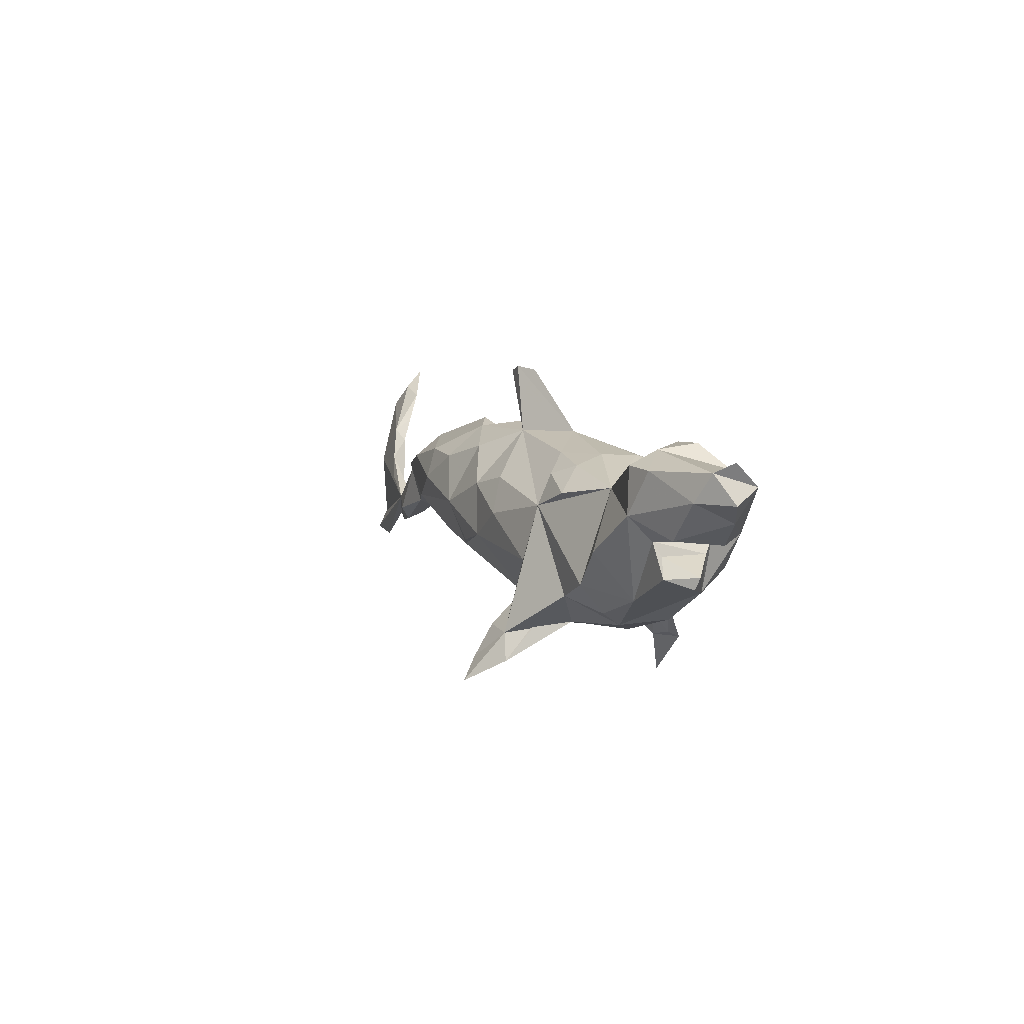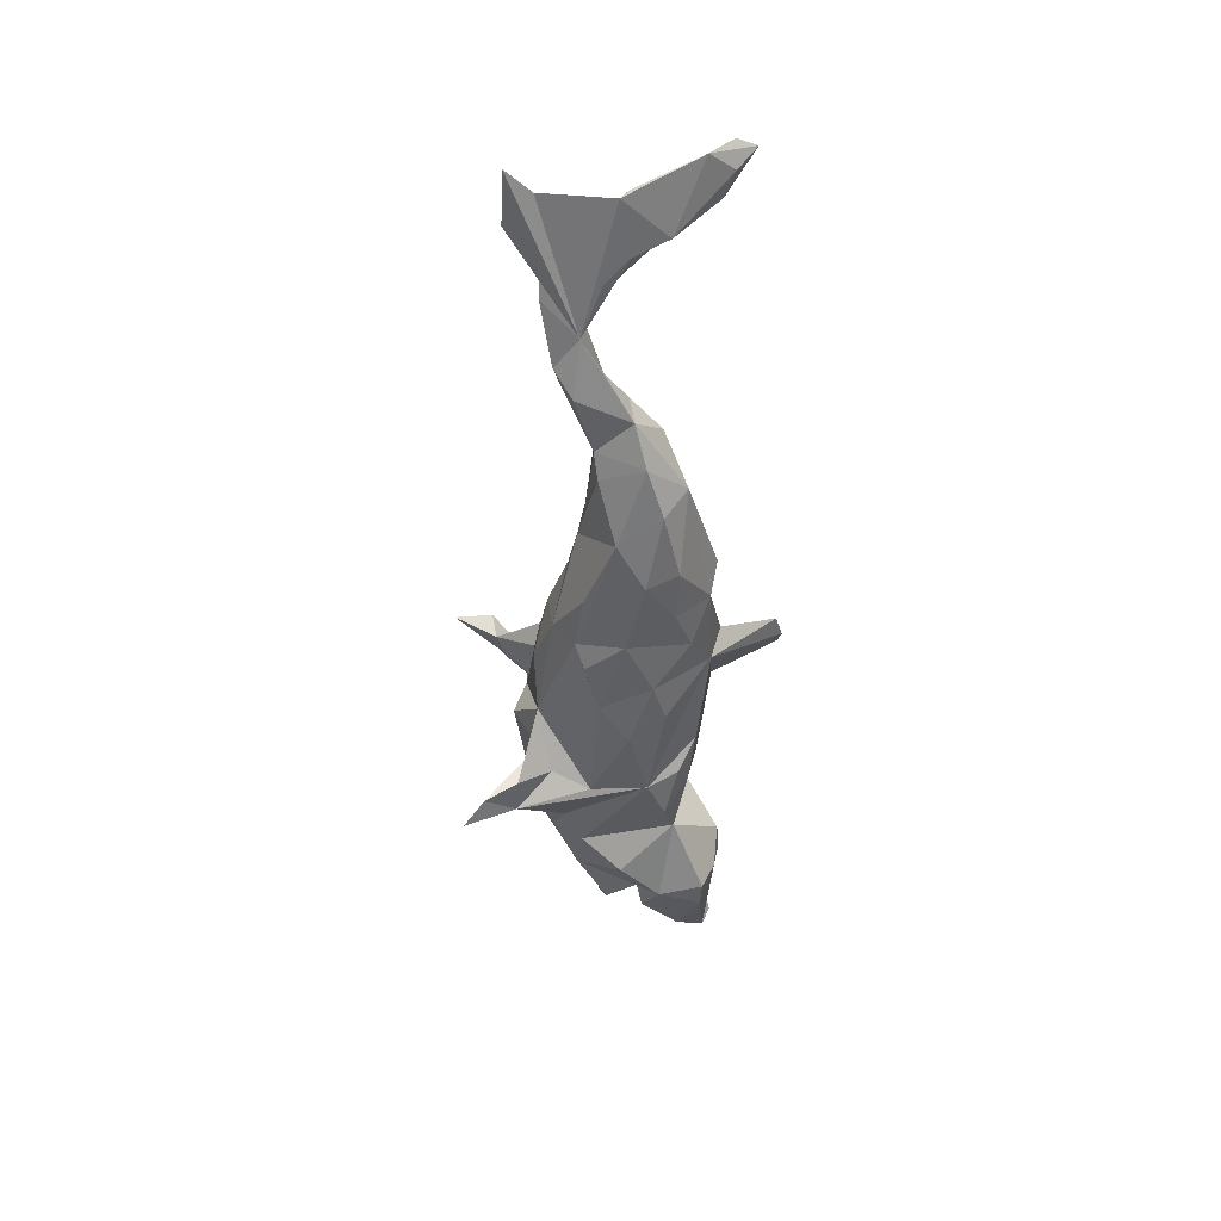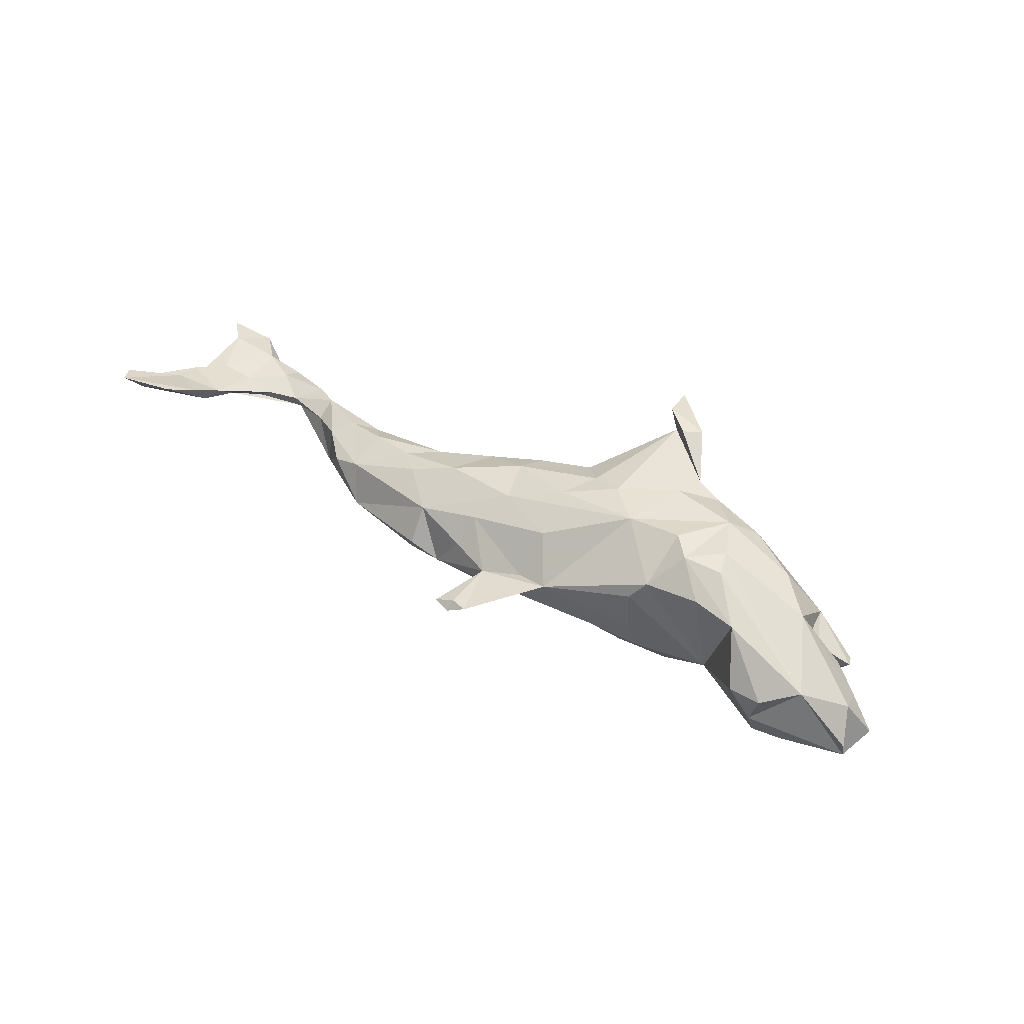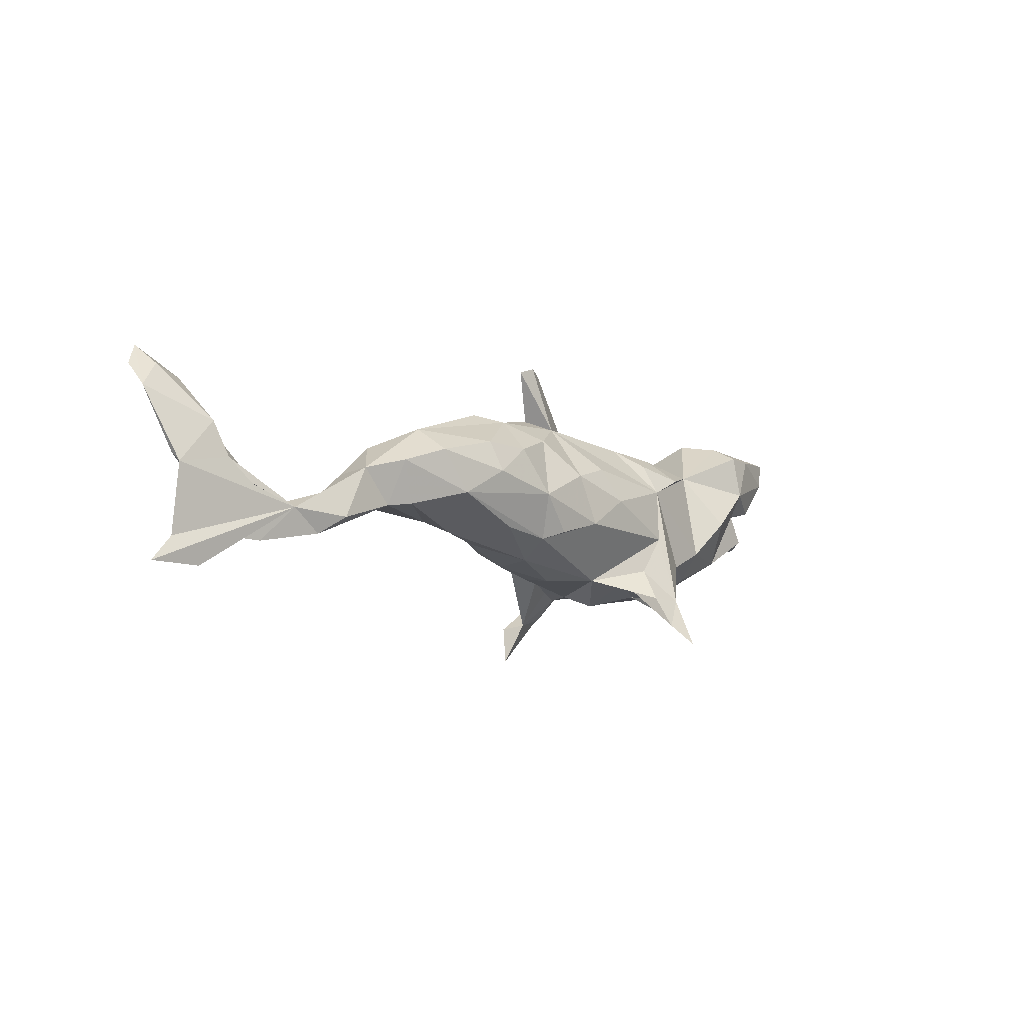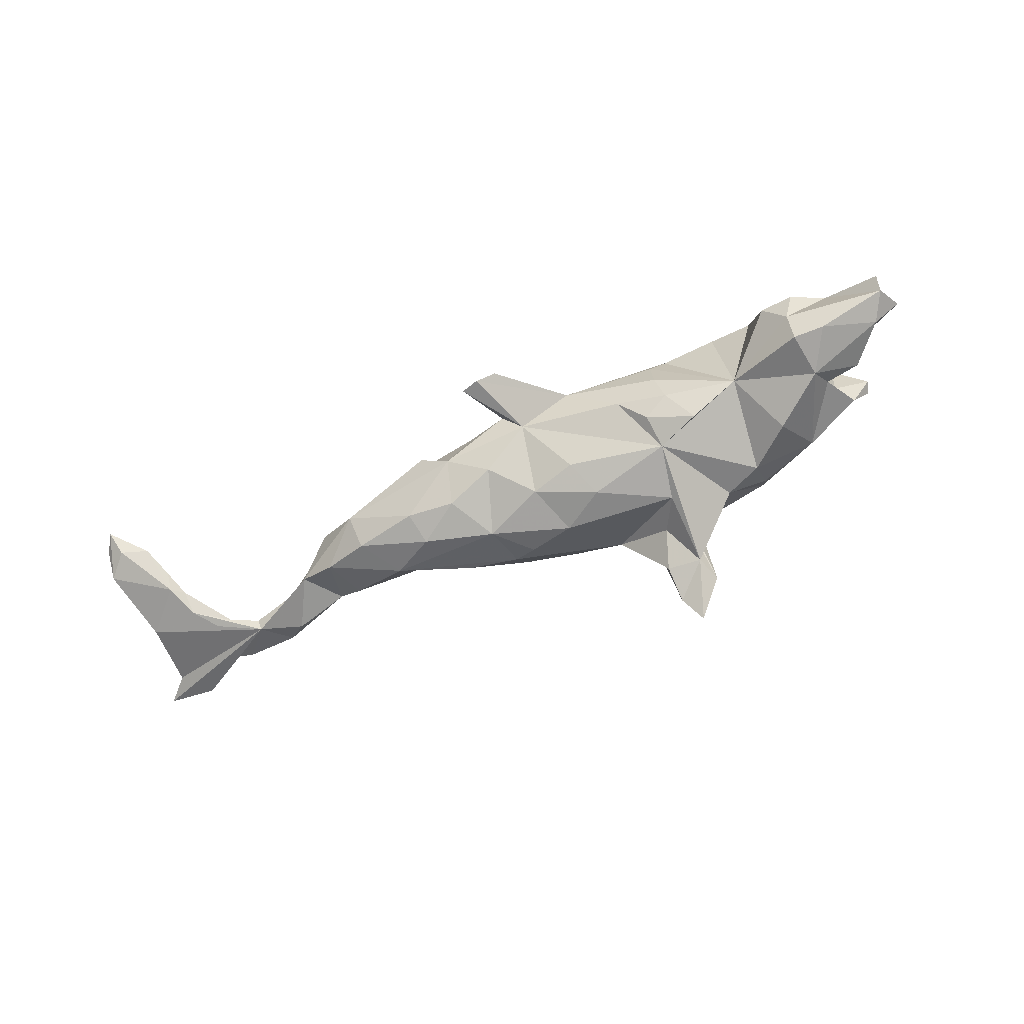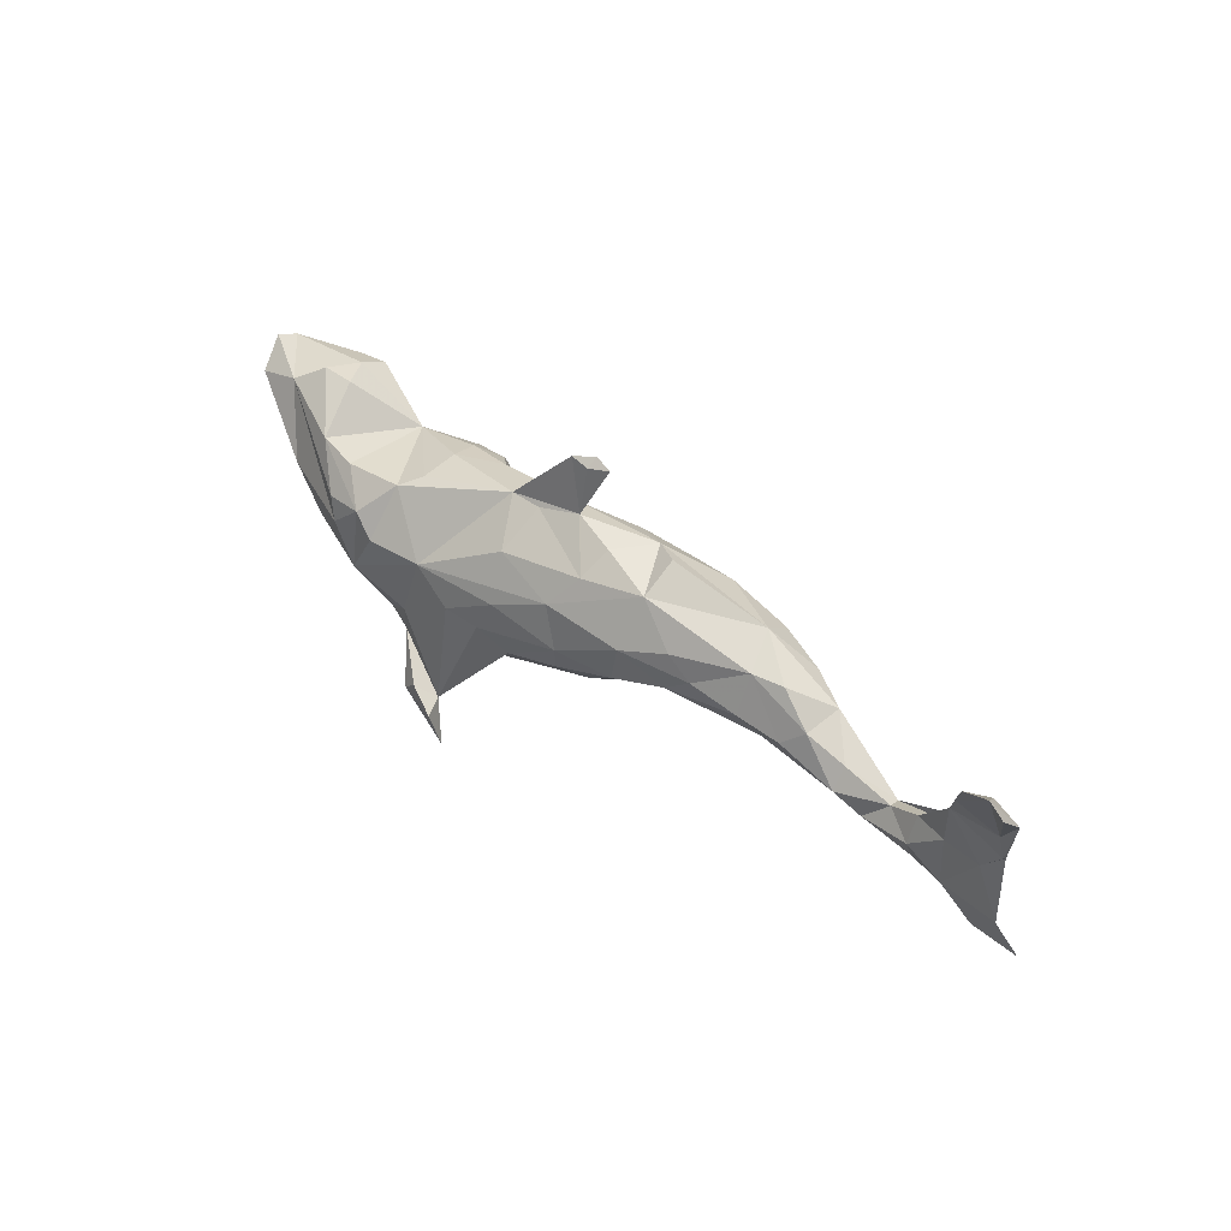
<metadata>
{"format":"obj","ext":"obj","renderer":"f3d","projection":"perspective","resolution":1024,"background":"white","views":[{"elev":7.4,"azim":-114.1,"up":"+Y"},{"elev":-45.7,"azim":91.3,"up":"+Z"},{"elev":42.5,"azim":-145.1,"up":"+Z"},{"elev":-5.3,"azim":131.6,"up":"+Y"},{"elev":-64.4,"azim":-156.4,"up":"+Z"},{"elev":40.3,"azim":44.1,"up":"+Y"}]}
</metadata>
<code>
v 0.8037 0.1233 0.04845
v 0.7849 0.1872 0.09346
v 0.7698 0.07103 0.0313
v 0.7724 0.0271 0.02023
v 0.8021 0.1579 0.08462
v 0.8105 -0.1262 0.01275
v 0.7709 0.1586 0.06138
v 0.7741 -0.09001 0.01569
v 0.5829 -0.03926 -0.02572
v 0.7687 0.0146 0.007417
v 0.733 -0.1309 0.005657
v 0.6906 0.05827 0.02342
v 0.7376 -0.0159 0.0128
v 0.7286 0.1425 0.06379
v 0.7061 0.07847 0.01145
v 0.7076 0.09713 0.04158
v 0.6866 0.02676 -0.000379
v 0.6851 -0.08452 0.01361
v 0.6539 -0.00905 -0.01307
v 0.6801 -0.01467 0.009854
v 0.632 -0.01316 -0.000239
v 0.6287 -0.05633 0.01352
v 0.587 -0.03123 -0.004987
v 0.6288 -0.09004 -0.002042
v 0.5512 -0.06628 0.007542
v 0.5389 -0.07573 -0.02754
v 0.4621 0.0282 -0.04744
v 0.5056 -0.05017 -0.05266
v 0.5112 -0.01126 -0.003101
v 0.5104 -0.04337 0.01732
v 0.4578 0.02118 0.01259
v 0.4174 -0.02648 -0.0497
v 0.4269 -0.005004 0.02897
v 0.343 0.09854 -0.03997
v 0.4039 0.04297 -0.07404
v 0.3891 -0.02593 0.0171
v 0.4106 0.06562 0.003744
v 0.2914 5.7e-05 -0.09762
v 0.3336 0.06463 -0.08939
v 0.3804 -0.02225 -0.06377
v 0.3651 0.06957 0.01764
v 0.3619 0.009077 0.03989
v 0.2514 0.05505 0.05201
v 0.2416 -0.01324 0.04737
v 0.2348 0.08541 -0.09433
v 0.2916 -0.04145 -0.00358
v 0.2866 0.02301 0.04768
v 0.2252 0.0385 -0.112
v 0.1904 0.1067 0.03405
v 0.1473 0.1297 -0.04321
v 0.2327 -0.0547 -0.003303
v 0.1823 -0.04701 -0.08843
v 0.1918 0.1394 -0.01891
v 0.1053 0.1271 0.01373
v 0.1801 0.03273 0.07468
v 0.1725 -0.06965 0.005398
v 0.1043 -0.06143 -0.09143
v 0.1601 0.08 -0.09917
v 0.1181 0.009219 -0.1158
v 0.04054 0.1462 0.002502
v 0.07686 0.2247 -0.01896
v 0.09843 -0.09438 -0.0477
v 0.1544 -0.042 0.05993
v 0.04614 0.2203 -0.007057
v 0.04902 0.2333 -0.02207
v 0.1062 -0.07947 0.04966
v 0.01863 0.2279 -0.005532
v 0.0576 0.04871 0.08674
v 0.0909 -0.1025 0.01368
v 0.09285 0.09489 0.05536
v 0.02461 0.04766 -0.106
v 0.06853 -0.0491 -0.107
v -0.00217 -0.03152 -0.1159
v 0.07902 -0.0177 0.09303
v 0.06624 -0.06312 0.07939
v 0.01039 0.132 -0.03053
v -0.0716 0.1347 0.02056
v -0.02519 0.01352 0.1111
v 0.08485 0.1022 -0.07597
v -0.02354 0.1322 0.01752
v -0.04477 0.0644 -0.09531
v 0.01711 -0.1248 -0.02471
v 0.01931 -0.1194 0.02357
v -0.0349 0.08397 0.07924
v -0.06198 -0.1221 -0.0588
v -0.06852 0.01115 -0.1177
v 0.03111 -0.1003 0.05754
v -0.07594 -0.1195 0.08123
v -0.07959 0.1169 0.04568
v -0.1581 0.02014 0.1283
v -0.1139 -0.1931 0.1436
v -0.01674 -0.08165 0.0916
v -0.1252 -0.1442 0.05607
v -0.05398 -0.04146 0.1155
v -0.1306 -0.1996 -0.1759
v -0.08613 -0.2076 0.1641
v -0.1281 -0.1518 -0.1453
v -0.1168 -0.1239 -0.08407
v -0.09839 -0.1996 0.1765
v -0.1537 -0.2302 -0.203
v -0.1257 -0.1621 -0.002149
v -0.1944 0.03683 -0.099
v -0.1881 0.08343 -0.07429
v -0.1284 -0.135 0.1041
v -0.149 0.1106 -0.03881
v -0.1816 -0.156 -0.148
v -0.103 -0.02799 0.1278
v -0.08947 -0.2571 0.1636
v -0.1464 -0.1039 -0.1059
v -0.2376 0.09596 0.0885
v -0.163 -0.1903 0.1633
v -0.2174 0.1119 -0.00401
v -0.1932 -0.1452 -0.04101
v -0.2135 0.1081 0.05807
v -0.1644 -0.1469 0.1168
v -0.1381 -0.1699 0.1672
v -0.1771 -0.04773 -0.1154
v -0.1574 -0.1822 0.146
v -0.2007 -0.1254 0.1219
v -0.1889 -0.1495 -0.1034
v -0.1955 -0.1964 -0.1523
v -0.2452 0.021 0.1394
v -0.1884 -0.07519 0.1334
v -0.2509 -0.1349 0.07207
v -0.2854 -0.1442 0.007522
v -0.2647 -0.09064 -0.08792
v -0.2277 0.09804 -0.05073
v -0.1997 -0.1549 0.03064
v -0.3393 0.07615 -0.05008
v -0.2424 -0.1145 0.1104
v -0.2605 0.06205 -0.0911
v -0.2945 -0.05468 0.1349
v -0.2767 0.05355 0.1346
v -0.3183 -0.1298 -0.02428
v -0.3244 0.09586 0.1006
v -0.3256 -0.1092 -0.05488
v -0.3295 -0.08925 0.1035
v -0.3215 -0.06521 -0.09018
v -0.3377 0.0476 0.1305
v -0.464 -0.06236 0.02885
v -0.3254 0.0124 0.1379
v -0.3856 -0.007407 -0.102
v -0.4191 -0.07581 -0.0546
v -0.3742 -0.1159 0.02695
v -0.4214 0.1475 0.01246
v -0.3915 0.1022 0.09016
v -0.4847 -0.003619 -0.04629
v -0.4547 0.1411 -0.03845
v -0.4723 0.1498 0.01475
v -0.4679 0.01874 0.08886
v -0.4542 0.121 -0.08222
v -0.4779 0.01715 -0.05749
v -0.4094 -0.03963 0.09849
v -0.4638 0.0525 -0.08942
v -0.491 -0.003004 0.01961
v -0.4792 0.01764 0.03556
v -0.4988 0.0328 -0.005509
v -0.5015 0.1178 -0.07737
v -0.5311 0.02414 -0.05528
v -0.5069 -0.03173 -0.0558
v -0.5324 -0.04463 -0.02097
v -0.5388 -0.02674 -0.01628
v -0.5924 0.09954 0.03909
v -0.524 0.1168 0.0371
v -0.5817 0.05045 0.01073
v -0.5351 0.01426 0.02313
v -0.6065 0.123 -0.0388
v -0.5821 0.08143 -0.05362
v -0.6098 0.136 -0.005768
v -0.6262 0.08012 -0.01321
f 42 33 41
f 31 41 33
f 47 42 41
f 36 33 42
f 44 42 47
f 55 44 47
f 36 42 44
f 41 43 47
f 55 47 43
f 137 132 153
f 150 153 132
f 140 137 153
f 15 10 17
f 9 17 10
f 12 15 17
f 1 10 15
f 22 20 21
f 12 21 20
f 23 22 21
f 18 20 22
f 25 22 23
f 30 25 23
f 24 22 25
f 12 16 15
f 14 15 16
f 21 12 17
f 49 55 43
f 63 44 55
f 74 63 55
f 51 44 63
f 68 74 55
f 49 68 55
f 78 74 68
f 75 63 74
f 94 74 78
f 92 74 94
f 107 94 78
f 90 107 78
f 91 94 107
f 123 107 90
f 132 123 90
f 91 107 123
f 133 132 122
f 90 122 132
f 130 132 137
f 10 1 4
f 3 4 1
f 13 10 4
f 7 1 15
f 12 4 3
f 16 12 3
f 13 4 12
f 20 13 12
f 18 13 20
f 66 63 75
f 92 75 74
f 87 66 75
f 56 63 66
f 87 75 92
f 88 87 92
f 91 92 94
f 88 92 91
f 119 91 123
f 116 91 119
f 130 119 123
f 132 130 123
f 124 119 130
f 124 130 137
f 9 10 8
f 13 8 10
f 6 9 8
f 126 102 106
f 117 106 102
f 113 126 106
f 138 102 126
f 109 106 117
f 97 106 109
f 85 109 117
f 73 85 117
f 97 109 85
f 57 85 73
f 86 73 117
f 129 102 138
f 142 129 138
f 86 117 102
f 71 73 86
f 81 71 86
f 59 73 71
f 154 142 143
f 138 143 142
f 152 154 143
f 154 129 142
f 131 102 129
f 81 86 102
f 159 154 152
f 151 129 154
f 127 131 129
f 103 102 131
f 159 168 154
f 158 154 168
f 165 168 159
f 158 151 154
f 148 129 151
f 167 158 168
f 148 151 158
f 167 148 158
f 121 106 100
f 95 100 106
f 95 121 100
f 113 106 121
f 120 121 95
f 168 165 170
f 163 170 165
f 129 112 127
f 105 127 112
f 114 112 129
f 77 105 112
f 103 127 105
f 114 77 112
f 105 77 76
f 65 76 77
f 102 105 76
f 71 76 79
f 50 79 76
f 34 50 53
f 49 53 50
f 150 163 165
f 167 170 163
f 169 163 164
f 150 164 163
f 129 148 145
f 149 145 148
f 146 129 145
f 110 133 122
f 111 119 118
f 115 118 119
f 91 111 118
f 116 119 111
f 91 115 104
f 93 104 115
f 88 91 104
f 118 115 91
f 18 11 8
f 6 8 11
f 1 7 2
f 14 2 7
f 15 14 7
f 16 2 14
f 3 5 2
f 1 2 5
f 16 3 2
f 1 5 3
f 108 91 99
f 116 99 91
f 99 116 111
f 167 163 169
f 167 169 164
f 148 164 149
f 146 149 164
f 146 145 149
f 98 113 120
f 121 120 113
f 95 98 120
f 101 113 98
f 97 85 98
f 101 98 85
f 143 138 136
f 126 136 138
f 134 143 136
f 134 136 126
f 113 134 126
f 125 134 113
f 85 57 62
f 52 62 57
f 81 102 76
f 103 105 102
f 168 170 167
f 141 150 132
f 140 153 150
f 164 150 141
f 133 141 132
f 110 122 90
f 68 90 78
f 84 90 68
f 70 68 49
f 41 49 43
f 139 164 141
f 133 139 141
f 146 164 139
f 146 139 133
f 77 110 90
f 114 110 77
f 84 77 90
f 80 77 84
f 70 84 68
f 54 70 49
f 135 146 133
f 110 135 133
f 129 146 135
f 129 135 110
f 46 44 51
f 36 44 46
f 32 36 46
f 30 36 32
f 40 32 46
f 30 33 36
f 31 33 30
f 29 31 30
f 23 29 30
f 27 31 29
f 21 17 19
f 9 19 17
f 9 21 19
f 124 137 140
f 41 31 37
f 27 37 31
f 34 41 37
f 34 37 27
f 9 27 29
f 34 49 41
f 49 34 53
f 45 50 34
f 160 140 161
f 162 161 140
f 80 60 77
f 67 77 60
f 70 60 80
f 54 49 50
f 60 54 50
f 76 60 50
f 61 60 76
f 70 54 60
f 110 114 129
f 166 157 156
f 152 156 157
f 150 166 156
f 159 157 166
f 150 156 140
f 155 140 156
f 165 166 150
f 28 27 9
f 23 9 29
f 35 34 27
f 39 34 35
f 80 84 70
f 111 108 99
f 18 8 13
f 9 23 21
f 111 91 108
f 152 155 156
f 162 140 155
f 159 152 157
f 155 152 147
f 160 147 152
f 127 103 131
f 71 81 76
f 59 71 79
f 79 50 58
f 45 58 50
f 59 79 58
f 166 165 159
f 164 148 167
f 97 98 95
f 48 58 45
f 34 39 45
f 48 45 39
f 140 143 134
f 82 85 62
f 93 101 85
f 128 113 101
f 38 39 35
f 160 161 162
f 147 162 155
f 32 35 27
f 28 32 27
f 40 35 32
f 38 35 40
f 48 39 38
f 51 38 40
f 51 52 38
f 57 38 52
f 62 52 51
f 144 134 125
f 140 144 125
f 140 134 144
f 160 143 140
f 56 62 51
f 69 82 62
f 83 85 82
f 95 106 97
f 9 6 11
f 9 11 18
f 24 9 18
f 115 119 124
f 93 115 124
f 128 93 124
f 24 18 22
f 26 24 25
f 93 87 88
f 65 77 67
f 64 67 60
f 61 64 60
f 65 67 64
f 65 61 76
f 65 64 61
f 63 56 51
f 69 56 66
f 125 124 140
f 32 25 30
f 32 26 25
f 28 26 32
f 87 69 66
f 62 56 69
f 83 69 87
f 82 69 83
f 93 83 87
f 85 83 93
f 104 93 88
f 128 101 93
f 125 128 124
f 26 9 24
f 28 9 26
f 128 125 113
f 40 46 51
f 72 57 73
f 59 57 72
f 59 72 73
f 38 57 59
f 152 143 160
f 38 59 48
f 58 48 59
f 147 160 162

</code>
